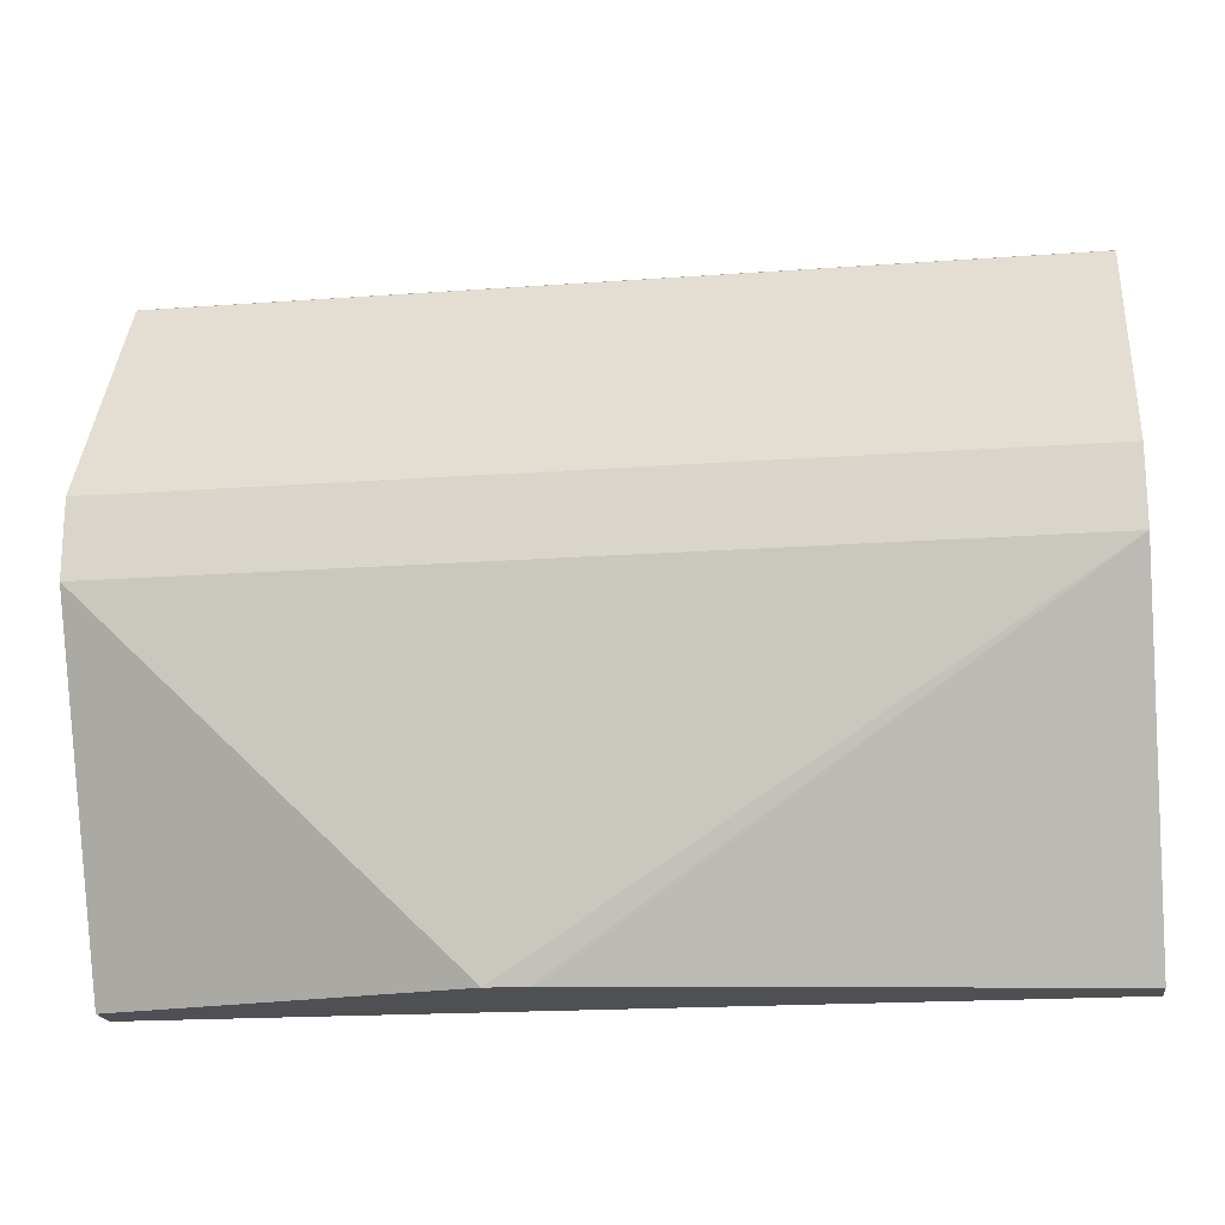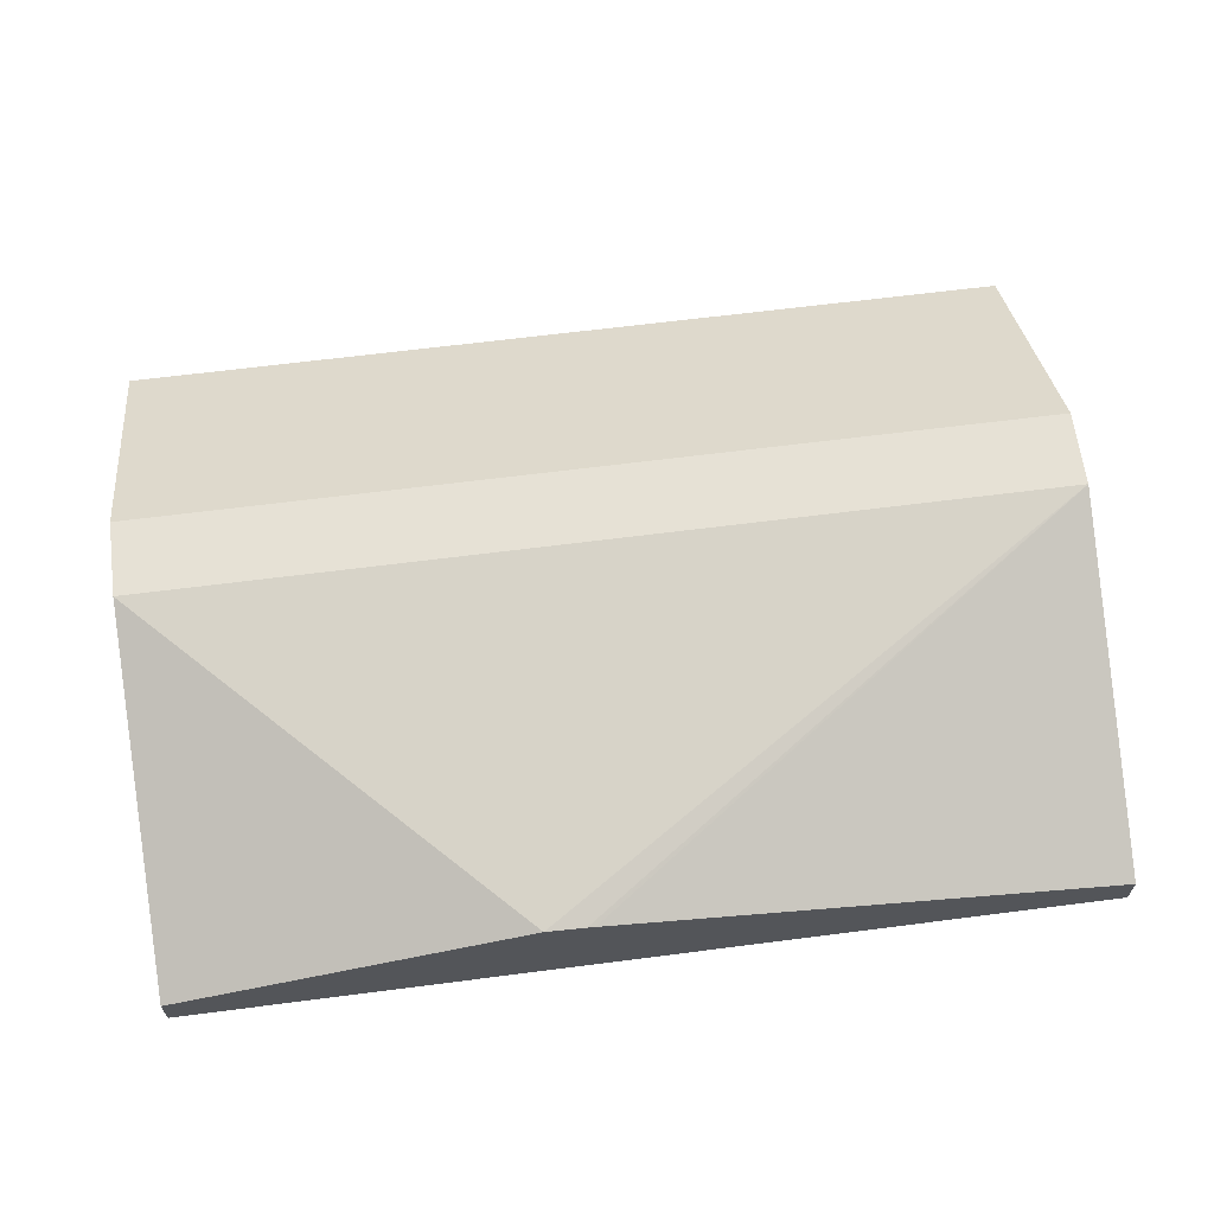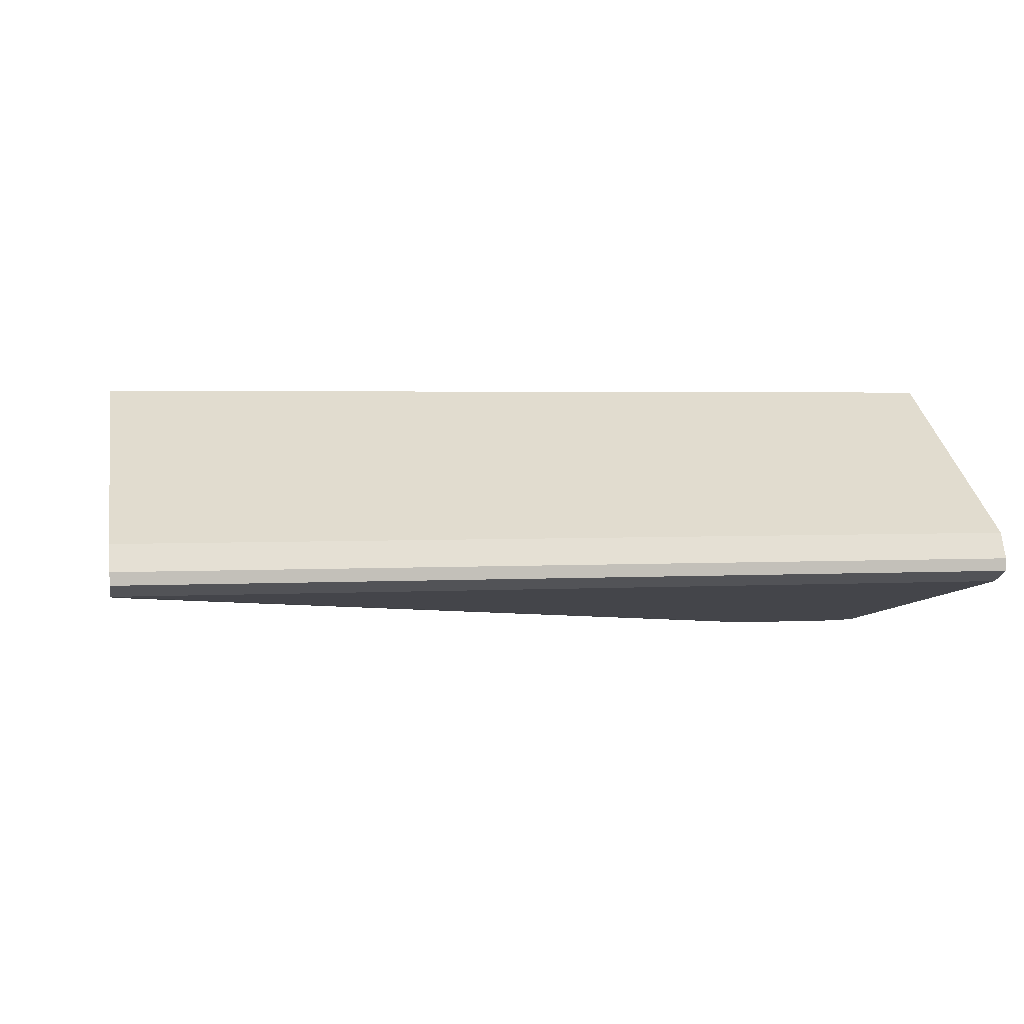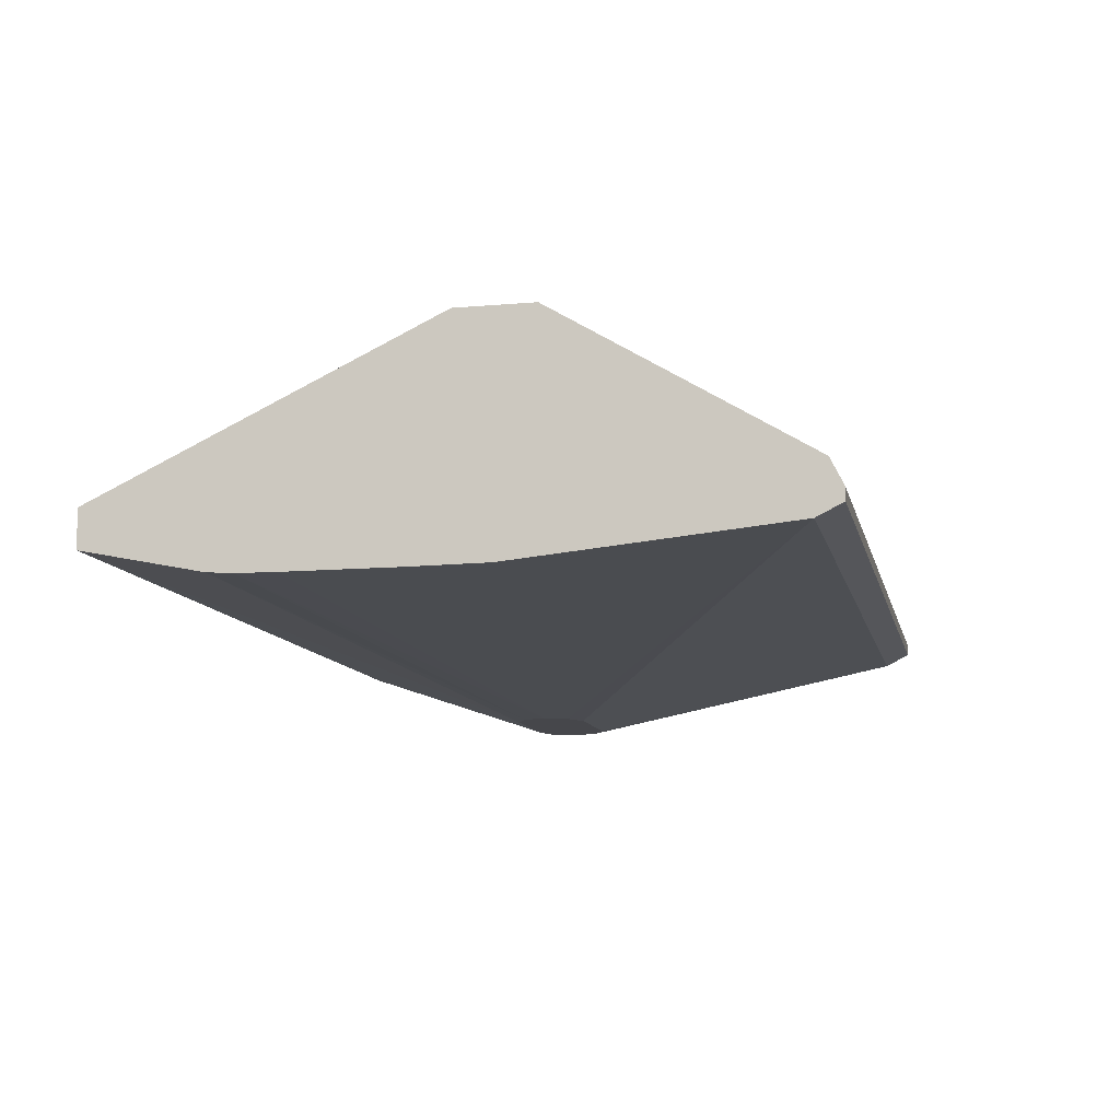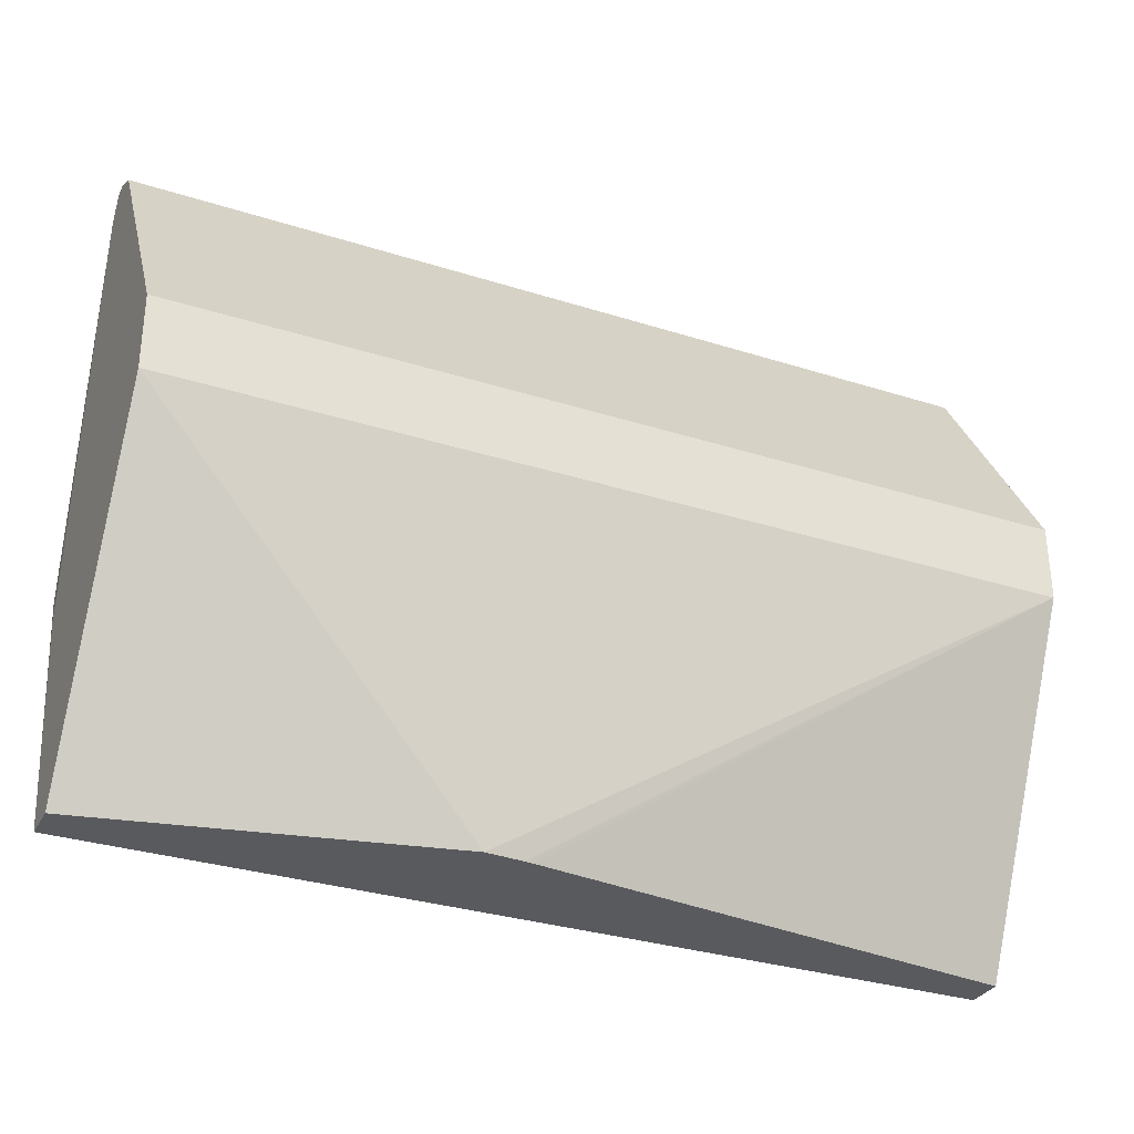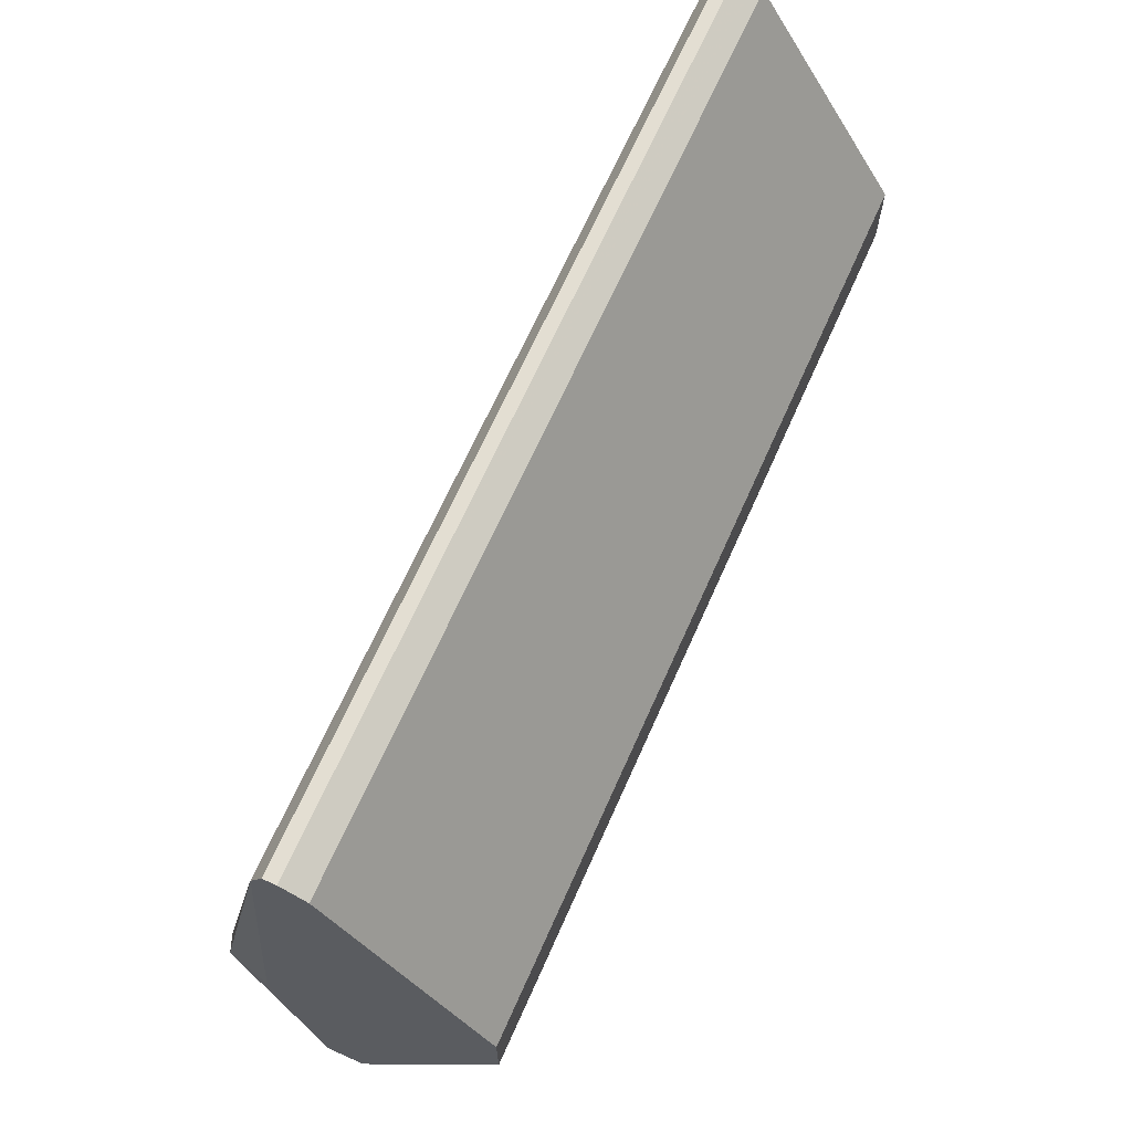
<metadata>
{"format":"obj","ext":"obj","renderer":"f3d","projection":"perspective","resolution":1024,"background":"white","views":[{"elev":-18.7,"azim":-172.1,"up":"+Z"},{"elev":64.2,"azim":172.6,"up":"+Y"},{"elev":2.9,"azim":-11.2,"up":"+Y"},{"elev":-10.7,"azim":-77.7,"up":"+Y"},{"elev":-31.8,"azim":155.8,"up":"+Z"},{"elev":67.4,"azim":114.0,"up":"+Z"}]}
</metadata>
<code>
v 0.05647 -0.144 0.5076
v 0.05647 -0.06908 0.6658
v 0.05647 -0.162 0.5076
v -0.108 -0.108 0.5076
v 0.05647 -0.06908 0.7018
v -0.3662 -0.06908 0.6658
v 0.05647 -0.1812 0.611
v 0.05399 -0.1977 0.6295
v 0.05018 -0.1977 0.6162
v 0.03599 -0.1977 0.6117
v -0.3662 -0.162 0.5076
v -0.126 -0.1094 0.5076
v 0.05647 -0.138 0.8158
v -0.3662 -0.06908 0.7018
v -0.3662 -0.144 0.5076
v -0.1297 -0.1098 0.5076
v 0.05647 -0.162 0.8098
v 0.05399 -0.1977 0.6299
v -0.018 -0.1977 0.6117
v -0.3662 -0.1734 0.5641
v 0.05647 -0.15 0.8218
v -0.3662 -0.138 0.8158
v -0.3662 -0.1421 0.8179
v 0.03582 -0.1977 0.648
v 0.0362 -0.1977 0.6479
v 0.04803 -0.1977 0.642
v 0.05647 -0.1595 0.8148
v -0.3662 -0.162 0.8098
v -0.03016 -0.1977 0.6178
v -0.3662 -0.1742 0.5763
v 0.05647 -0.156 0.8218
v -0.3662 -0.15 0.8218
v -0.01816 -0.1977 0.648
v -0.3662 -0.156 0.8218
v -0.3662 -0.1741 0.6838
v -0.03 -0.1977 0.6419
v -0.03599 -0.1977 0.6295
v -0.3662 -0.1744 0.5946
v -0.03616 -0.1977 0.63
v -0.3662 -0.1744 0.6479
f 38 39 40
f 13 23 21
f 13 22 23
f 11 19 20
f 8 10 9
f 8 19 10
f 8 29 19
f 8 33 36
f 8 39 37
f 8 36 39
f 8 24 33
f 8 25 24
f 8 26 25
f 8 18 26
f 17 24 25
f 7 18 8
f 8 37 29
f 17 25 26
f 21 34 31
f 17 27 28
f 7 17 18
f 35 39 36
f 35 40 39
f 30 39 38
f 30 37 39
f 29 37 30
f 28 36 33
f 17 26 18
f 28 35 36
f 27 31 34
f 21 32 34
f 21 23 32
f 20 29 30
f 19 29 20
f 17 33 24
f 17 28 33
f 27 34 28
f 6 16 15
f 3 10 19
f 6 22 14
f 2 4 6
f 1 4 2
f 1 12 4
f 1 16 12
f 1 15 16
f 1 11 15
f 1 3 11
f 1 7 3
f 1 17 7
f 1 27 17
f 1 21 31
f 1 13 21
f 1 5 13
f 1 2 5
f 6 12 16
f 2 6 14
f 2 14 5
f 1 31 27
f 3 8 9
f 6 23 22
f 3 7 8
f 6 32 23
f 6 34 32
f 6 35 28
f 6 40 35
f 6 38 40
f 6 30 38
f 6 28 34
f 6 11 20
f 6 15 11
f 5 22 13
f 3 9 10
f 5 14 22
f 4 12 6
f 6 20 30
f 3 19 11

</code>
